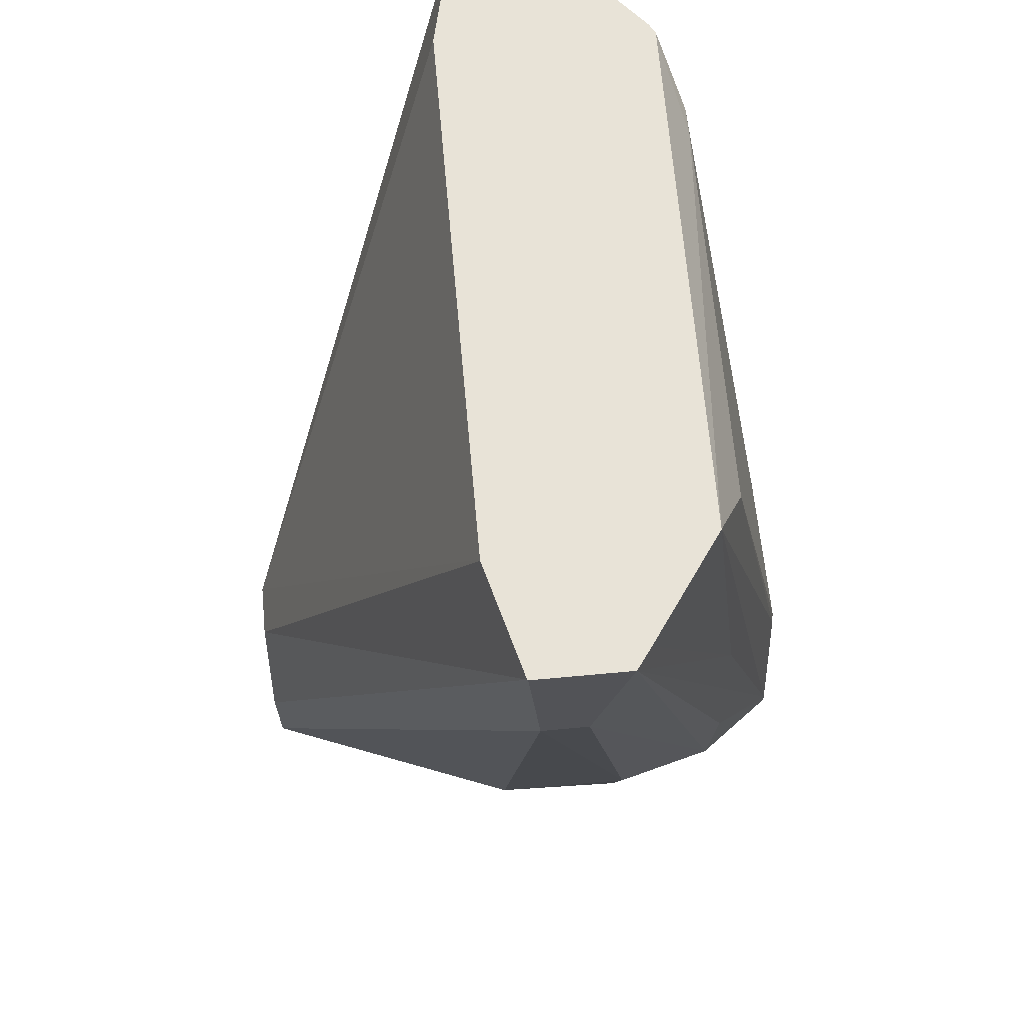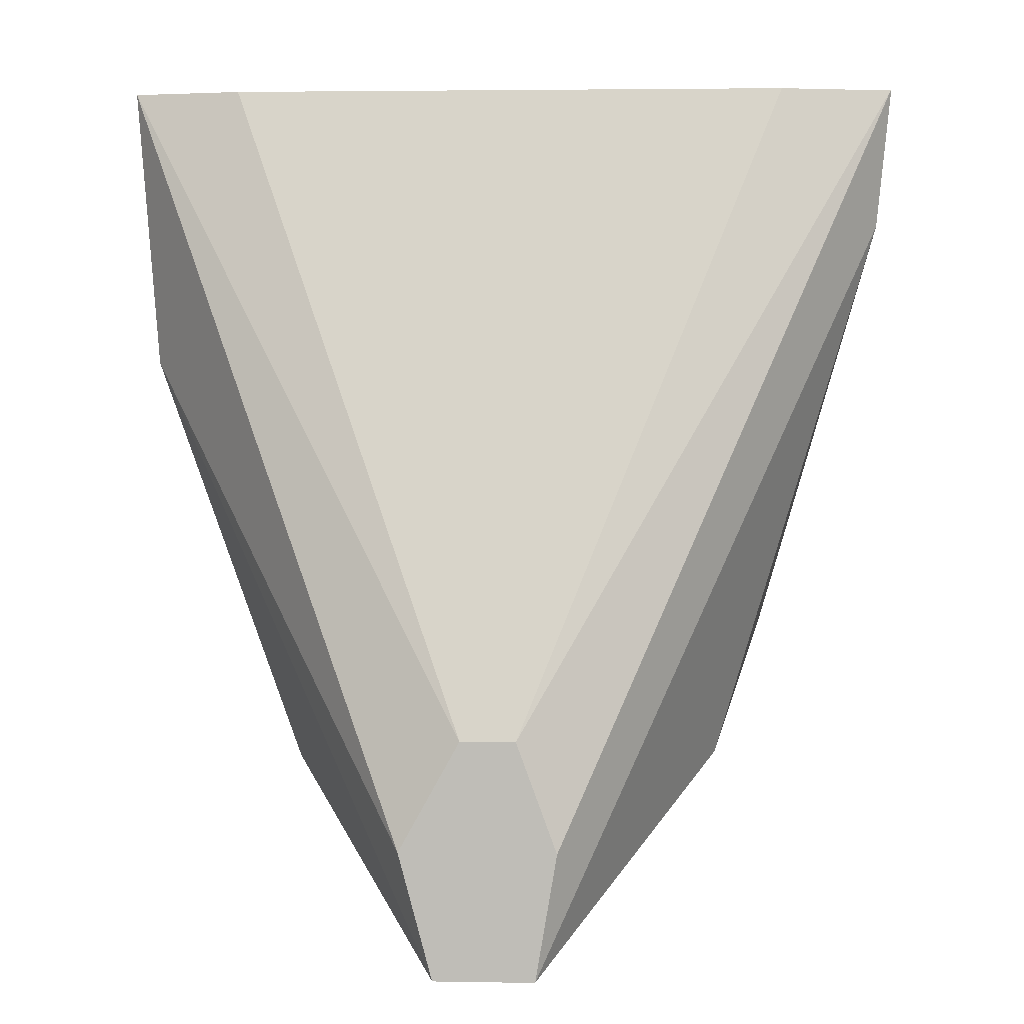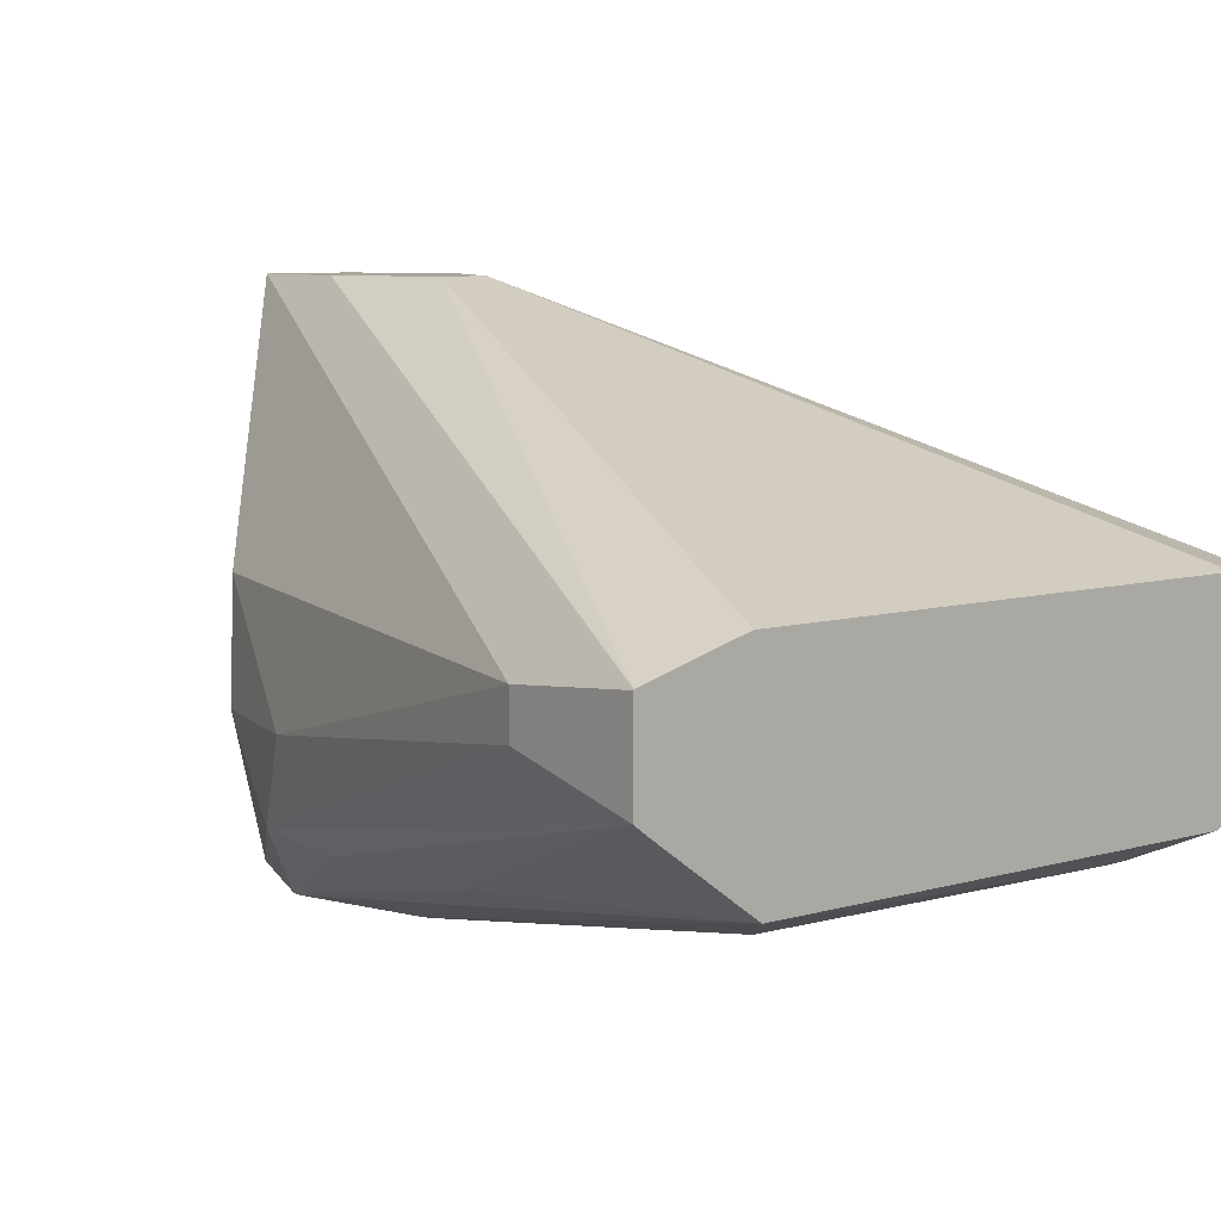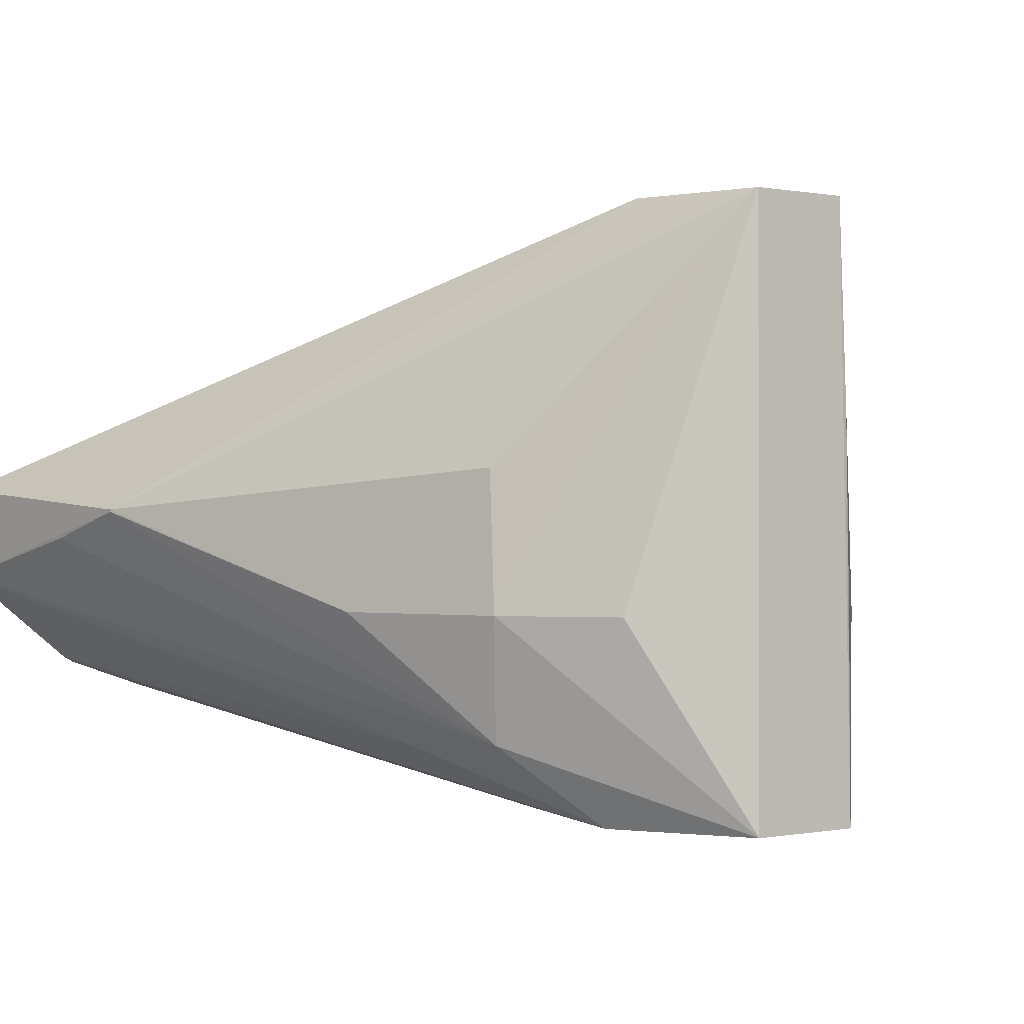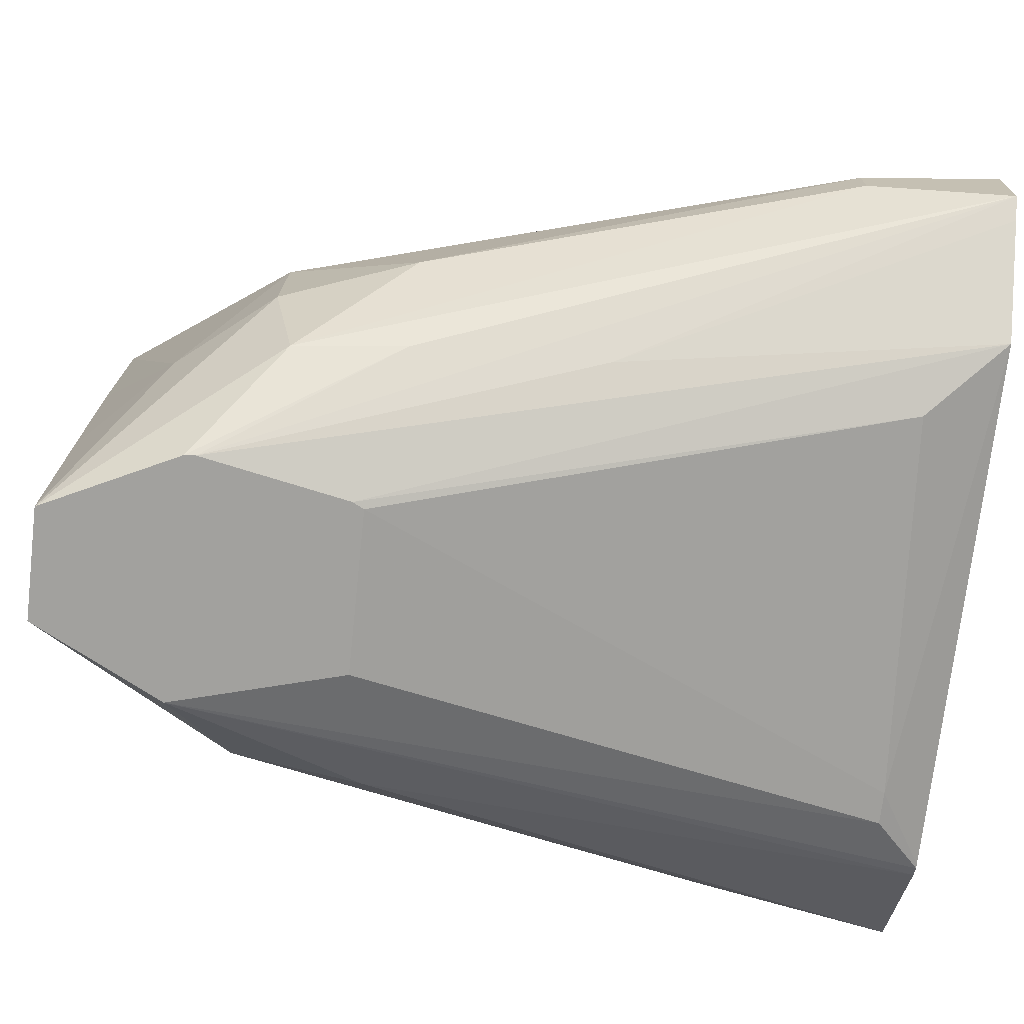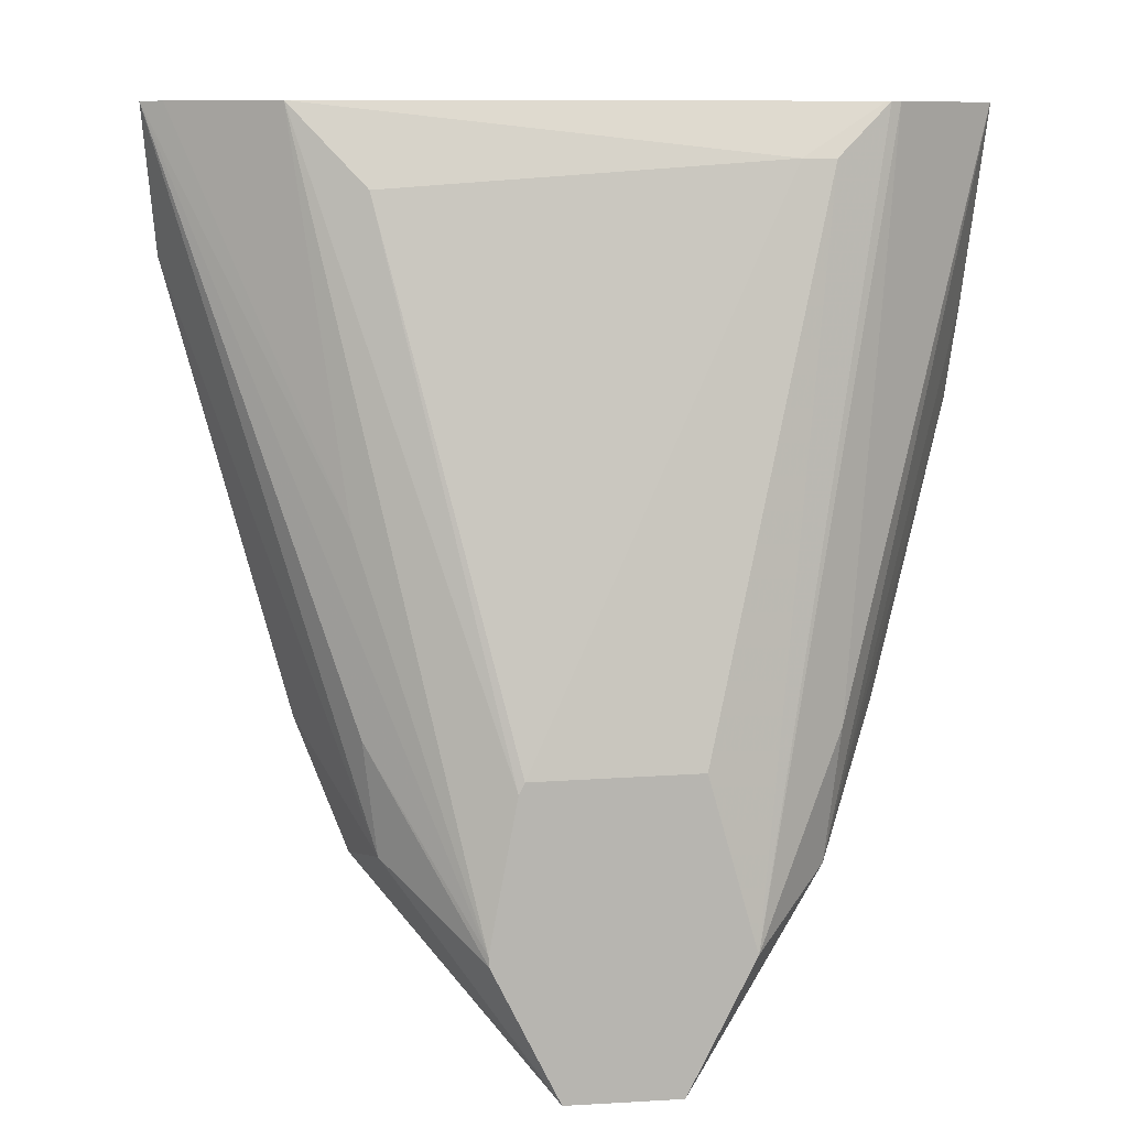
<metadata>
{"format":"obj","ext":"obj","renderer":"f3d","projection":"perspective","resolution":1024,"background":"white","views":[{"elev":61.7,"azim":-95.5,"up":"+Z"},{"elev":4.0,"azim":-176.8,"up":"+Z"},{"elev":7.5,"azim":-43.3,"up":"+Y"},{"elev":0.0,"azim":142.6,"up":"+Y"},{"elev":-72.1,"azim":-96.8,"up":"+Y"},{"elev":9.4,"azim":-8.7,"up":"+Z"}]}
</metadata>
<code>
v 0.09701 -0.01911 0.04919
v 0.09263 -0.01812 0.04919
v 0.09701 -0.02271 0.04919
v 0.09633 -0.01993 0.03811
v 0.08522 -0.008895 0.01977
v 0.08287 -0.008895 0.02401
v 0.07056 -0.0179 0.04919
v 0.09654 -0.02108 0.04188
v 0.09633 -0.02002 0.03811
v 0.09699 -0.02274 0.04919
v 0.0903 -0.0284 0.02714
v 0.0897 -0.02825 0.02211
v 0.09265 -0.02363 0.02714
v 0.09047 -0.02363 0.02118
v 0.09023 -0.01847 0.02176
v 0.08392 -0.008895 0.01485
v 0.08075 -0.008895 0.02401
v 0.07051 -0.0179 0.04919
v 0.0926 -0.02629 0.04919
v 0.08671 -0.03116 0.0197
v 0.08412 -0.03116 0.01458
v 0.08772 -0.02363 0.01749
v 0.08002 -0.008895 0.01485
v 0.07919 -0.008895 0.01977
v 0.06604 -0.01903 0.04919
v 0.09219 -0.0265 0.04919
v 0.09002 -0.02748 0.04721
v 0.08483 -0.03116 0.02631
v 0.07975 -0.03116 0.01458
v 0.07975 -0.01626 0.0148
v 0.07599 -0.02363 0.01826
v 0.07302 -0.01888 0.02204
v 0.06652 -0.01957 0.04372
v 0.06602 -0.01906 0.04919
v 0.09202 -0.0265 0.04919
v 0.08874 -0.02748 0.04721
v 0.08475 -0.03116 0.02631
v 0.07967 -0.02363 0.01472
v 0.07721 -0.03116 0.01971
v 0.07368 -0.02779 0.02286
v 0.07293 -0.02363 0.02195
v 0.07098 -0.02363 0.02714
v 0.06652 -0.02129 0.04372
v 0.06602 -0.02261 0.04919
v 0.07091 -0.02607 0.04919
v 0.0737 -0.02738 0.04617
v 0.07846 -0.03116 0.02623
v 0.07718 -0.03116 0.02012
v 0.07315 -0.02802 0.02714
v 0.06684 -0.02321 0.04919
v 0.0729 -0.02788 0.03451
v 0.07824 -0.03116 0.02579
f 1 2 7
f 1 7 18
f 1 18 25
f 1 25 34
f 1 34 44
f 1 44 50
f 1 50 45
f 1 45 35
f 1 35 26
f 1 26 19
f 1 19 10
f 1 10 3
f 1 3 9
f 1 9 4
f 1 4 5
f 1 5 6
f 1 6 2
f 2 6 7
f 3 8 9
f 3 10 11
f 3 11 12
f 3 12 8
f 4 9 13
f 4 13 14
f 4 14 15
f 4 15 16
f 4 16 5
f 5 16 23
f 5 23 24
f 5 24 17
f 5 17 6
f 6 17 18
f 6 18 7
f 8 12 9
f 9 12 13
f 10 19 11
f 11 20 12
f 11 19 20
f 12 20 21
f 12 21 14
f 12 14 13
f 14 21 22
f 14 22 16
f 14 16 15
f 16 22 21
f 16 21 29
f 16 29 23
f 17 24 25
f 17 25 18
f 19 26 20
f 20 26 27
f 20 27 28
f 20 28 37
f 20 37 47
f 20 47 52
f 20 52 48
f 20 48 39
f 20 39 29
f 20 29 21
f 23 29 30
f 23 30 31
f 23 31 32
f 23 32 33
f 23 33 24
f 24 33 34
f 24 34 25
f 26 35 36
f 26 36 27
f 27 36 37
f 27 37 28
f 29 31 38
f 29 38 30
f 29 39 40
f 29 40 41
f 29 41 31
f 30 38 31
f 31 41 32
f 32 41 42
f 32 42 33
f 33 43 44
f 33 44 34
f 33 42 43
f 35 45 36
f 36 45 46
f 36 46 47
f 36 47 37
f 39 48 49
f 39 49 40
f 40 49 44
f 40 44 43
f 40 43 42
f 40 42 41
f 44 49 48
f 44 48 51
f 44 51 50
f 45 50 51
f 45 51 48
f 45 48 52
f 45 52 46
f 46 52 47

</code>
